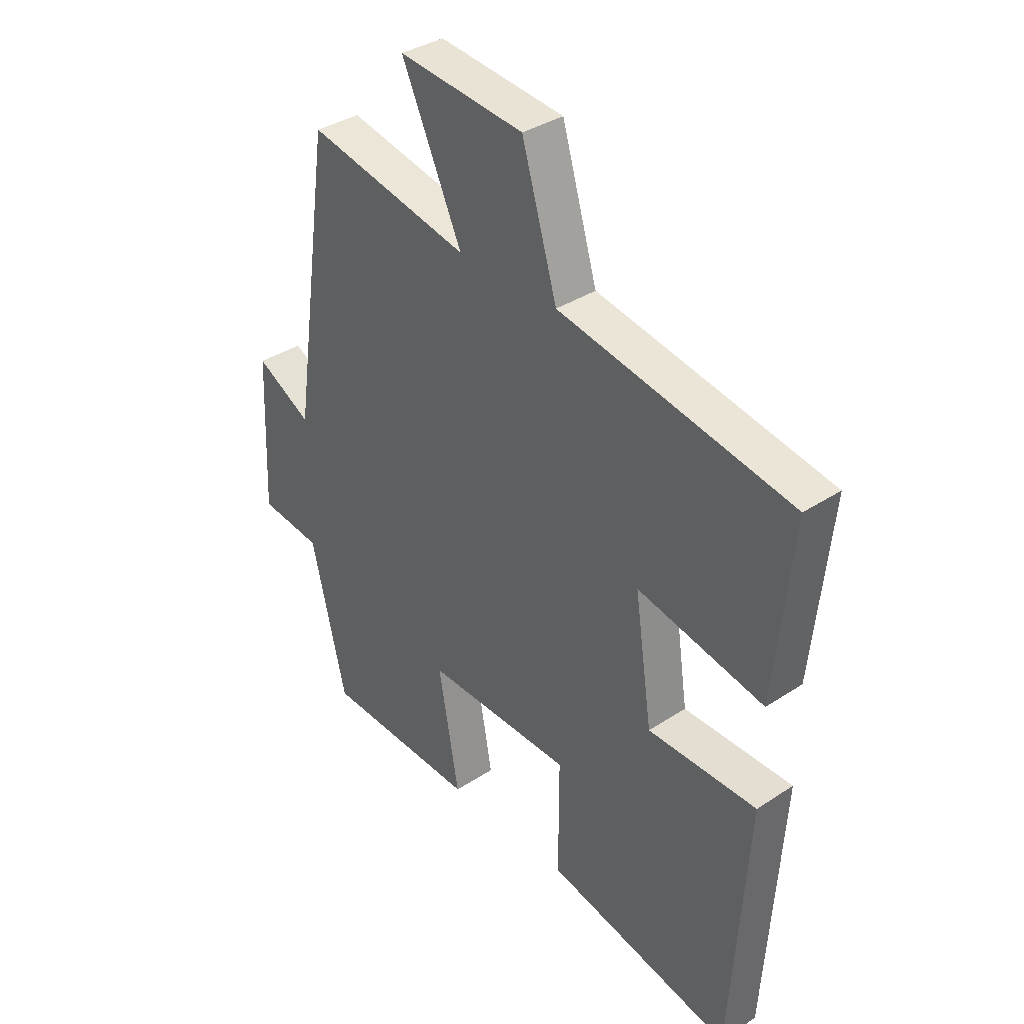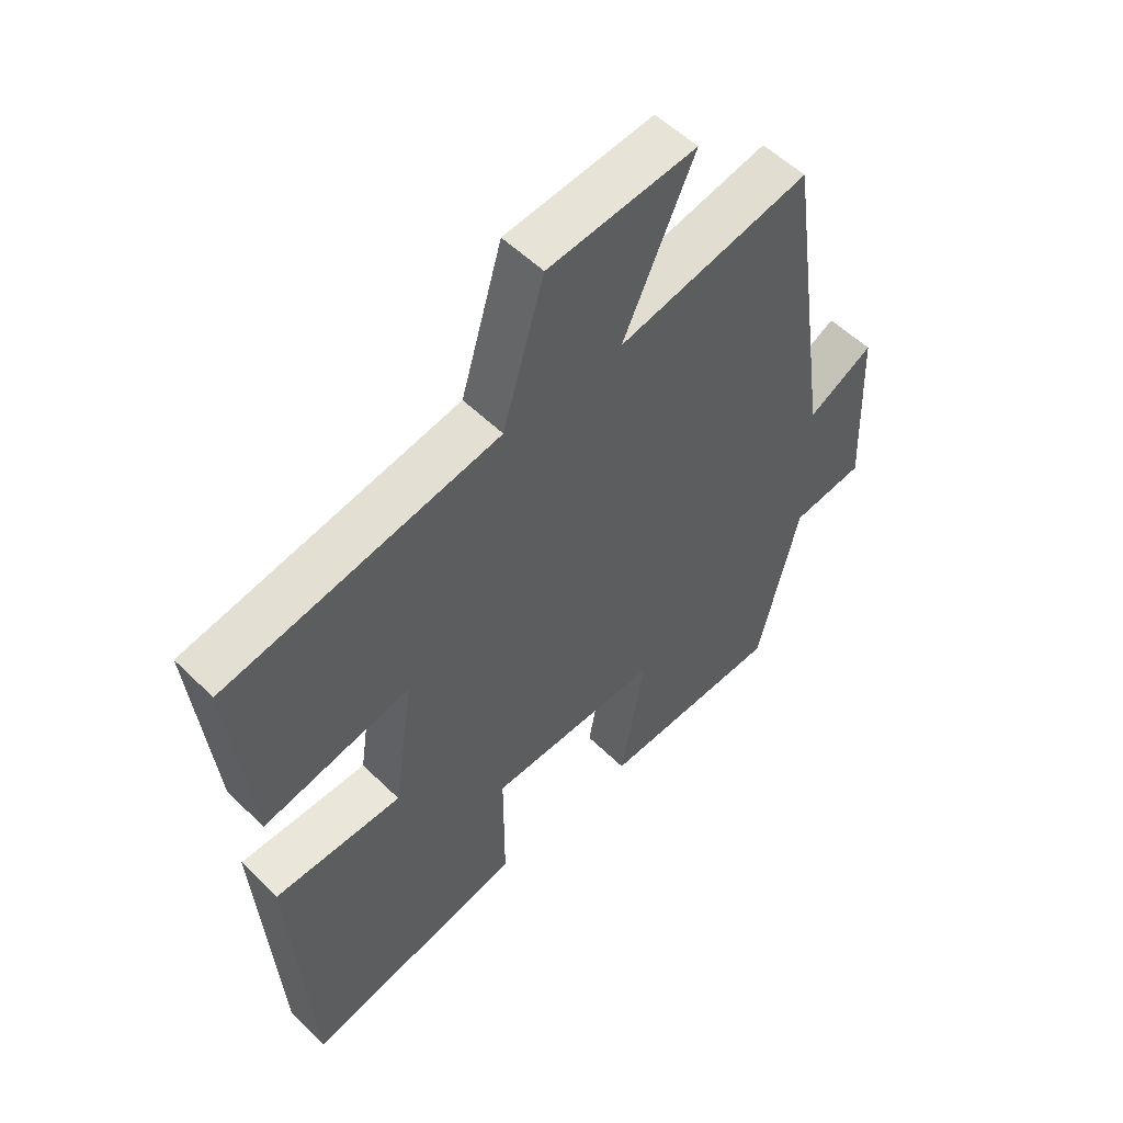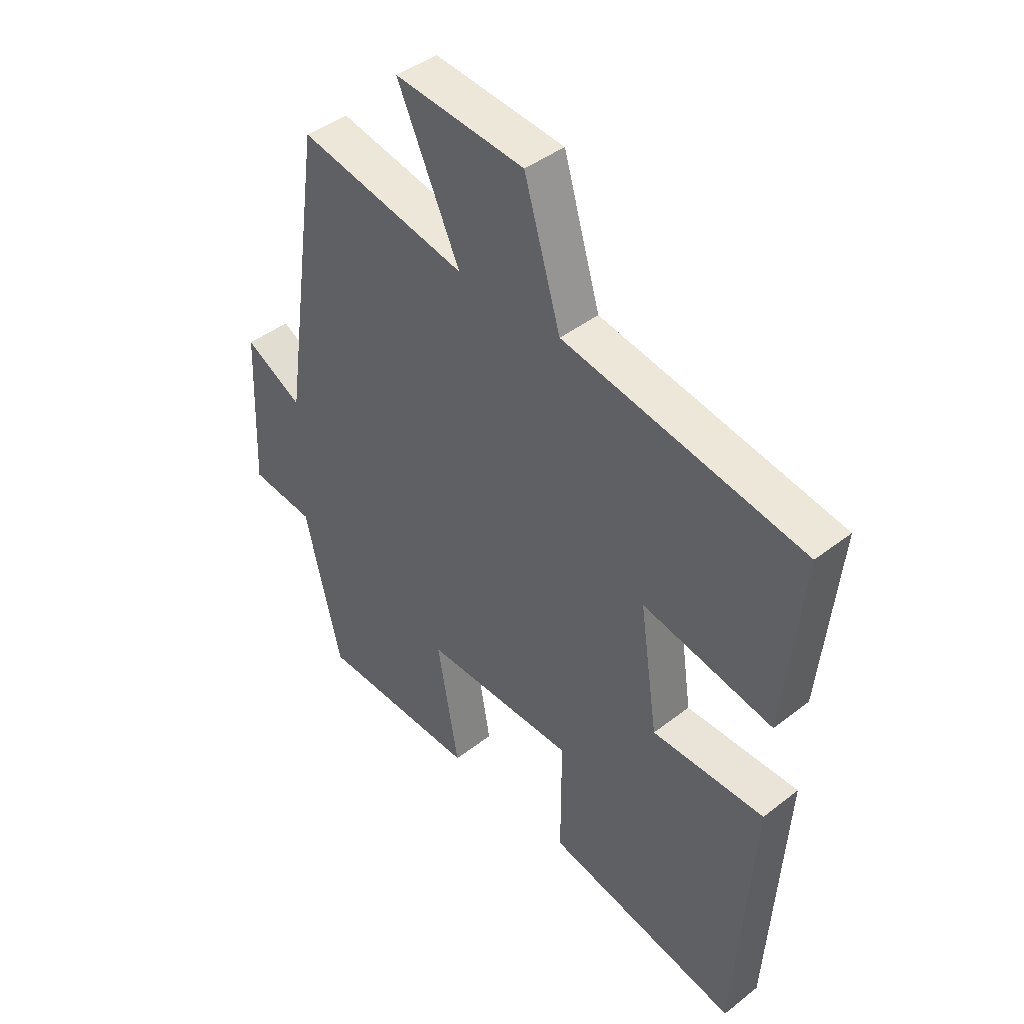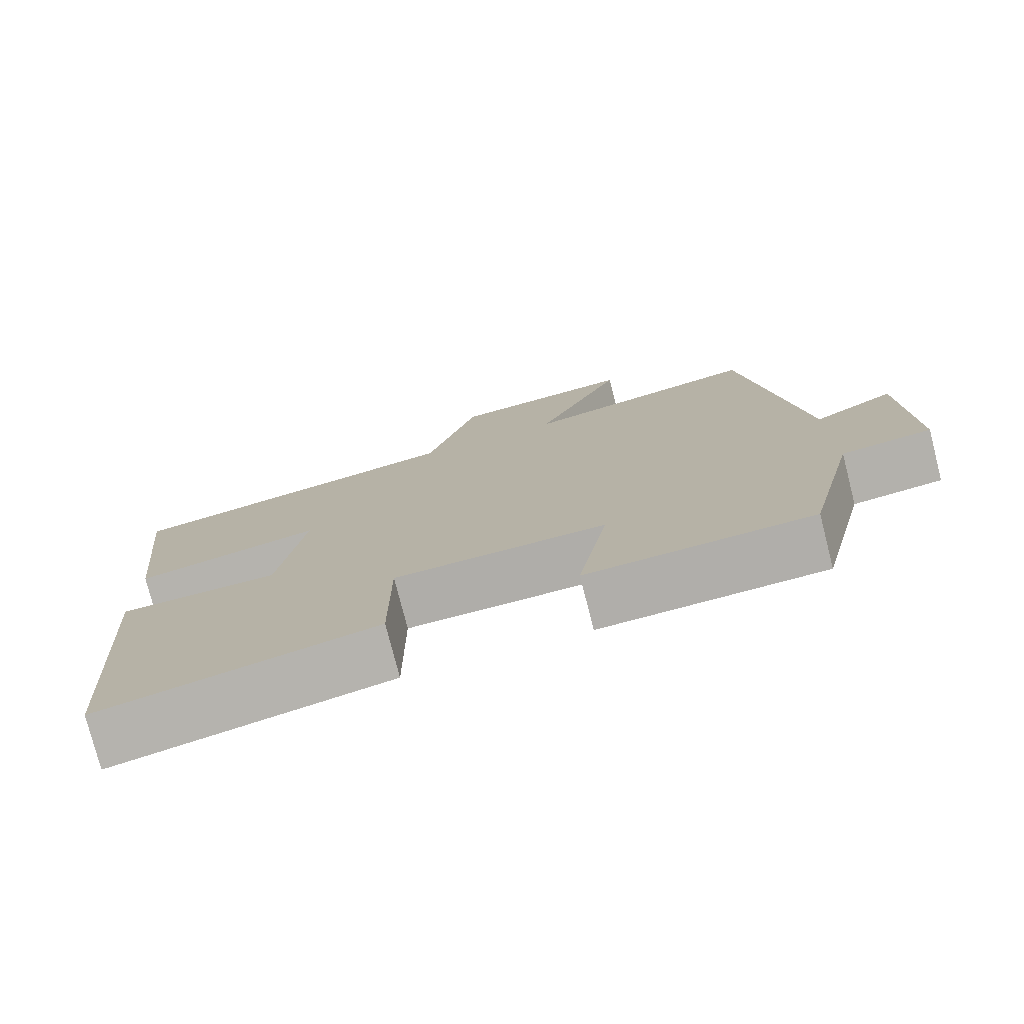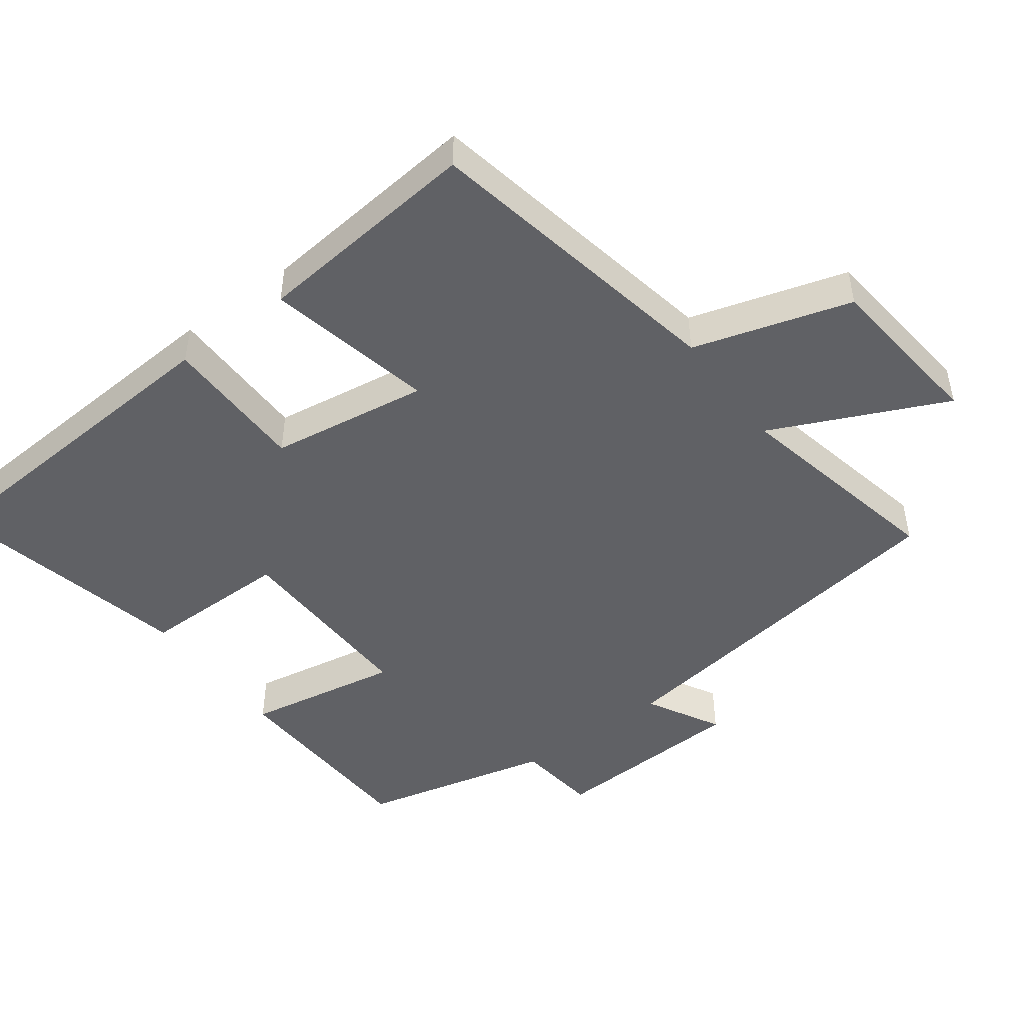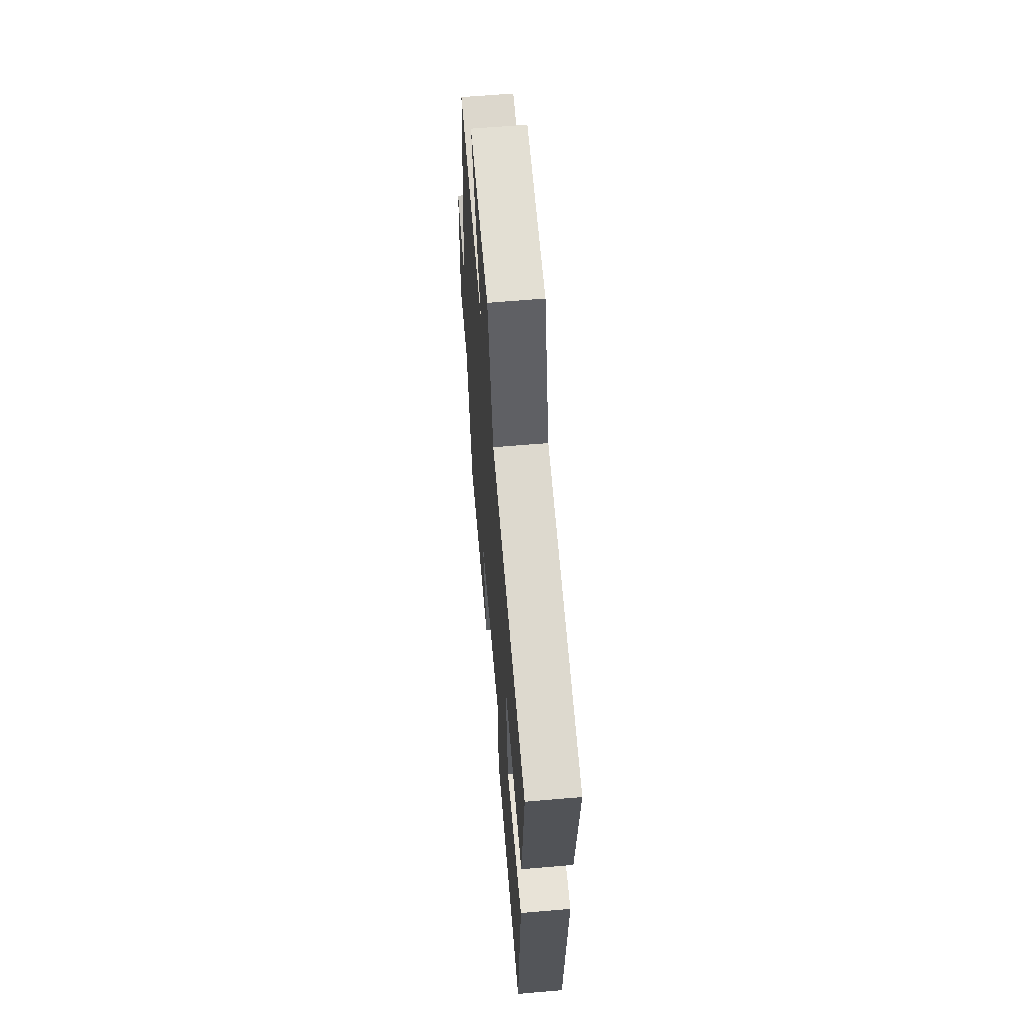
<metadata>
{"format":"obj","ext":"obj","renderer":"f3d","projection":"perspective","resolution":1024,"background":"white","views":[{"elev":35.9,"azim":-130.9,"up":"+Z"},{"elev":54.3,"azim":-44.0,"up":"+Z"},{"elev":42.6,"azim":-132.9,"up":"+Z"},{"elev":-77.0,"azim":14.3,"up":"+Z"},{"elev":-47.4,"azim":-53.3,"up":"+Y"},{"elev":61.6,"azim":-95.0,"up":"+Z"}]}
</metadata>
<code>
v 0.423 0.07 0.565
v 0.5 0.07 0.032
v 0.607 0.07 0.09
v 0.619 0.07 -0.196
v 0.5 0.07 -0.21
v 0.433 0.07 -0.488
v 0.136 0.07 -0.5
v 0.176 0.07 -0.276
v -0.106 0.07 -0.282
v -0.106 0.07 -0.5
v -0.469 0.07 -0.58
v -0.5 0.07 -0.093
v -0.29 0.07 -0.092
v -0.256 0.07 0.138
v -0.5 0.07 0.087
v -0.533 0.07 0.417
v -0.085 0.07 0.5
v -0.017 0.07 0.728
v 0.225 0.07 0.752
v 0.109 0.07 0.5
v 0.423 0 0.565
v 0.5 0 0.032
v 0.607 0 0.09
v 0.619 0 -0.196
v 0.5 0 -0.21
v 0.433 0 -0.488
v 0.136 0 -0.5
v 0.176 0 -0.276
v -0.106 0 -0.282
v -0.106 0 -0.5
v -0.469 0 -0.58
v -0.5 0 -0.093
v -0.29 0 -0.092
v -0.256 0 0.138
v -0.5 0 0.087
v -0.533 0 0.417
v -0.085 0 0.5
v -0.017 0 0.728
v 0.225 0 0.752
v 0.109 0 0.5
f 17 18 19 20
f 16 17 20
f 15 16 20
f 14 15 20
f 20 1 2
f 14 20 2
f 13 14 2
f 11 12 13
f 10 11 13
f 9 10 13
f 8 9 13 2
f 7 8 2
f 6 7 2
f 5 6 2
f 2 3 4 5
f 40 39 38 37
f 40 37 36
f 40 36 35
f 40 35 34
f 22 21 40
f 22 40 34
f 22 34 33
f 33 32 31
f 33 31 30
f 33 30 29
f 22 33 29 28
f 22 28 27
f 22 27 26
f 22 26 25
f 25 24 23 22
f 1 21 22 2
f 2 22 23 3
f 3 23 24 4
f 4 24 25 5
f 5 25 26 6
f 6 26 27 7
f 7 27 28 8
f 8 28 29 9
f 9 29 30 10
f 10 30 31 11
f 11 31 32 12
f 12 32 33 13
f 13 33 34 14
f 14 34 35 15
f 15 35 36 16
f 16 36 37 17
f 17 37 38 18
f 18 38 39 19
f 19 39 40 20
f 20 40 21 1

</code>
